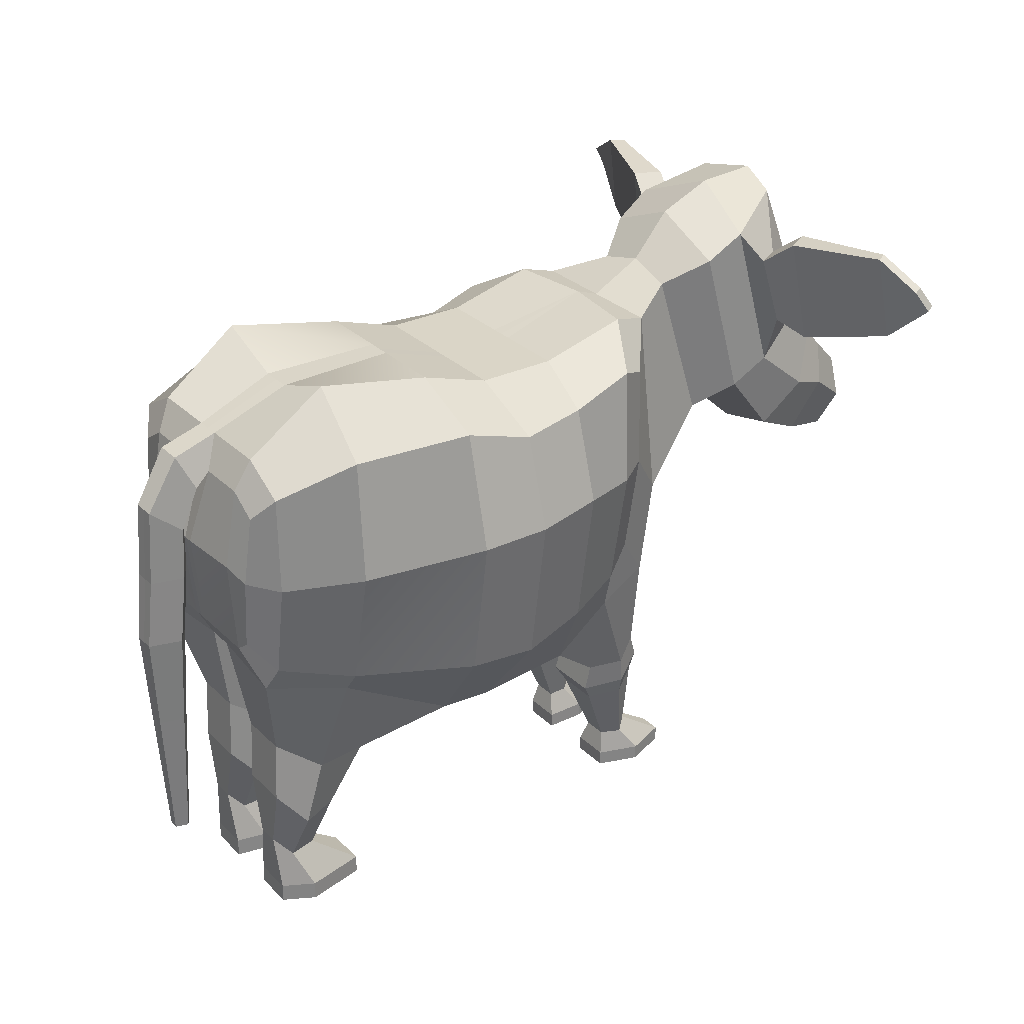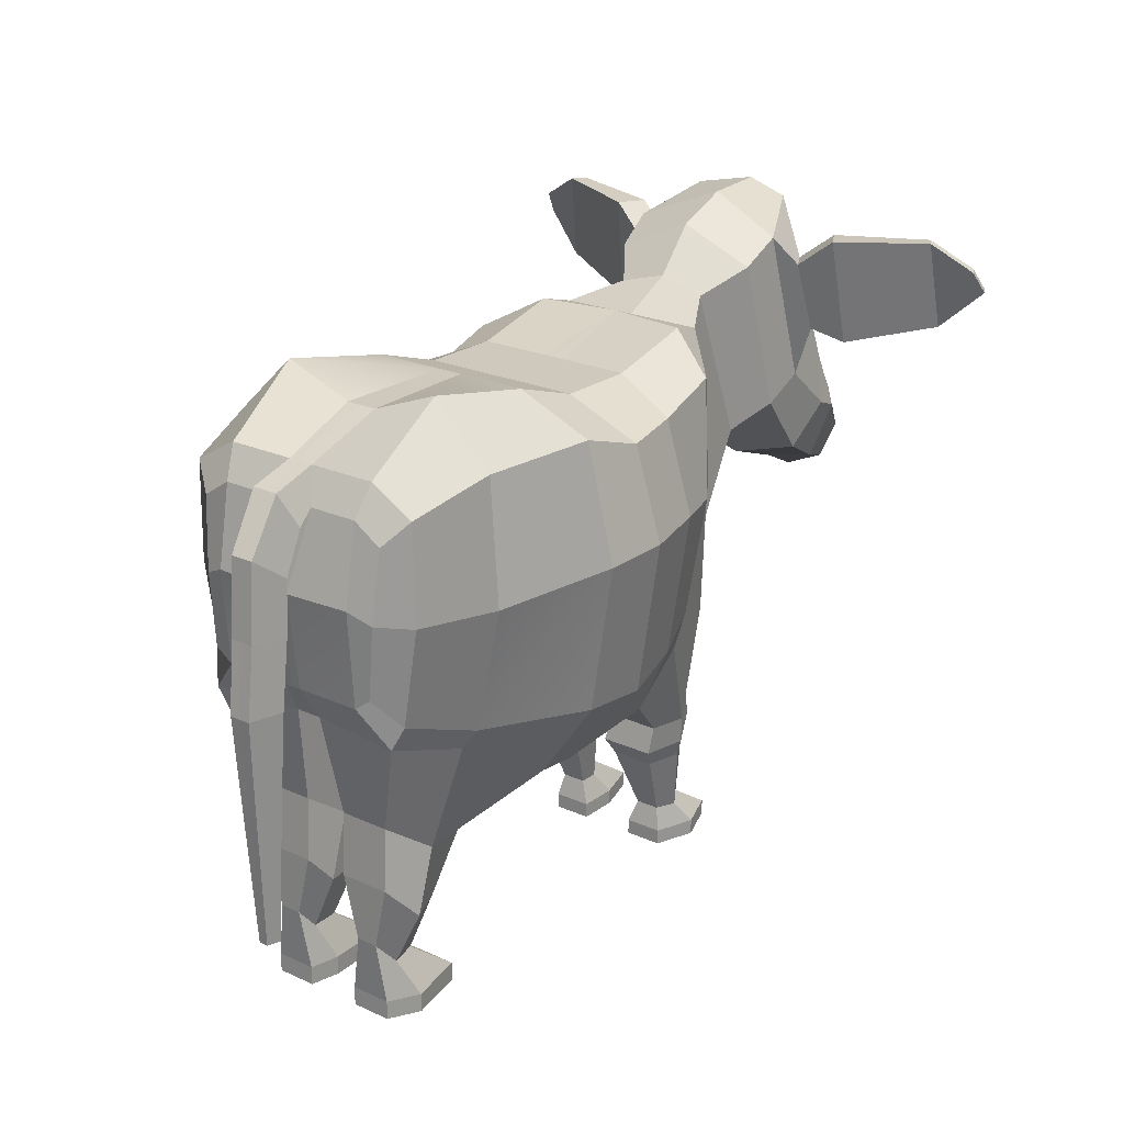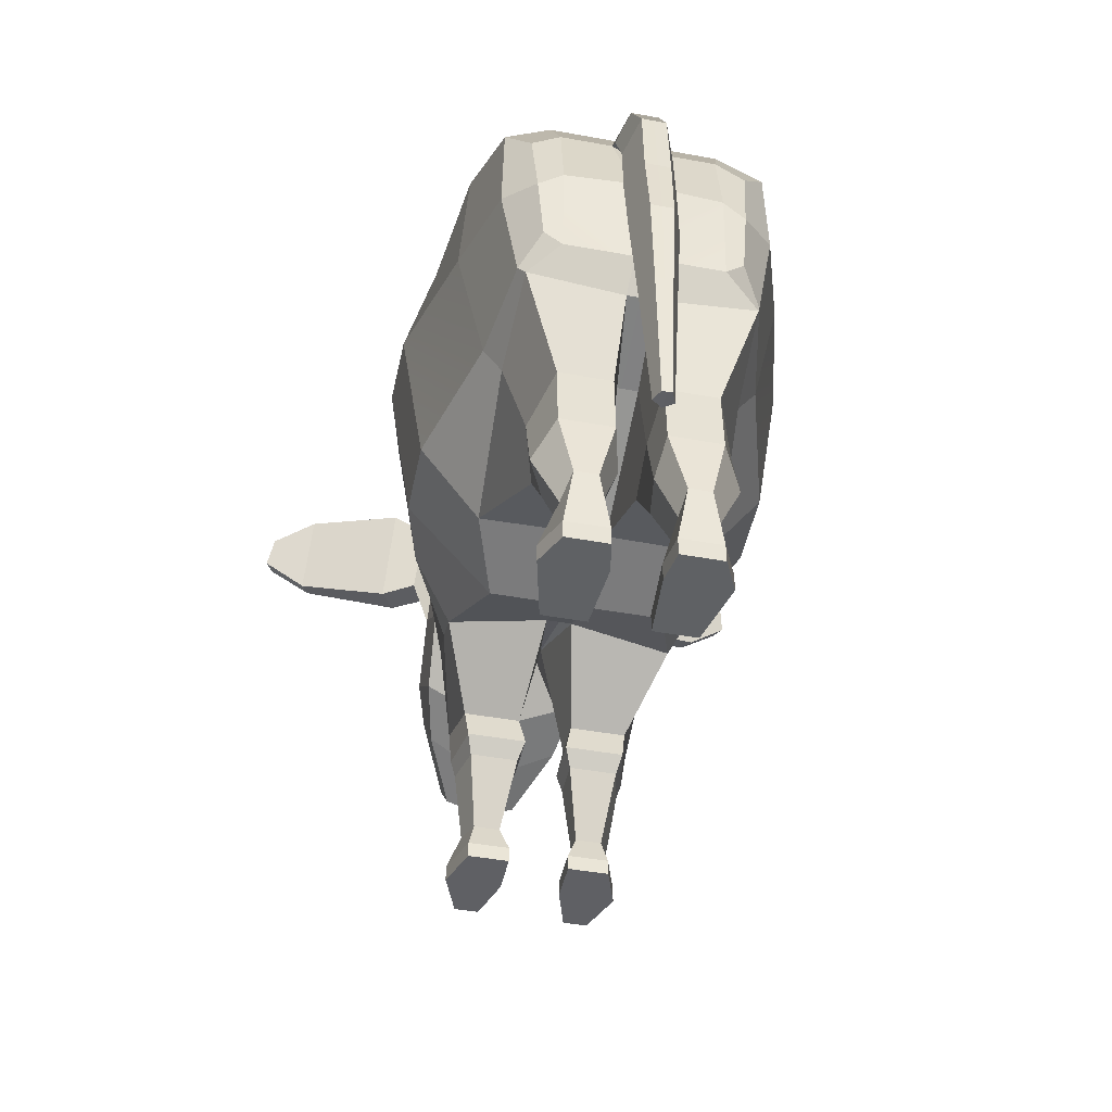
<metadata>
{"format":"obj","ext":"obj","renderer":"f3d","projection":"perspective","resolution":1024,"background":"white","views":[{"elev":29.0,"azim":144.4,"up":"+Y"},{"elev":22.3,"azim":128.3,"up":"+Y"},{"elev":-44.7,"azim":78.0,"up":"+Y"}]}
</metadata>
<code>
v  -1.018 0.02732 -1.988
v  -1.018 0.02732 -5.012
v  3.419 0.1234 -6.086
v  3.421 0.1293 -1.63
v  -7.789 41.74 -0.9039
v  0.9042 41.67 -1.185
v  0.9042 43.57 -6.266
v  -7.789 41.74 -6.026
v  8.246 24.58 -0.6731
v  8.246 24.58 -5.514
v  8.729 31.44 -5.514
v  9.011 31.44 -0.6731
v  0.9042 21.41 -9.321
v  -7.789 20.38 -11.96
v  -7.789 31.07 -13.65
v  0.9042 30.38 -11.27
v  -27.23 19.95 -7.136
v  -27.82 21.48 -0.002241
v  -29.55 26.32 -0.002241
v  -29.22 26.32 -6.026
v  7.722 37.17 -5.514
v  7.722 37.17 -1.864
v  -7.789 39.42 -11.6
v  0.9042 39.37 -10.65
v  -45.29 37.51 -4.396
v  -46.68 37.41 -0.002241
v  -42.92 48.37 -0.002241
v  -41.68 47.73 -3.765
v  -7.789 14.55 -7.827
v  -7.789 14.65 -0.9039
v  -12.98 12.85 -0.9039
v  -12.98 12.85 -6.026
v  -12.98 40.05 -6.026
v  -12.98 40.05 -0.9039
v  -12.98 31.07 -13.65
v  -12.98 37.73 -11.6
v  -12.98 19.9 -11.96
v  -18.74 16.62 -0.9039
v  -18.74 15.1 -7.9
v  -18.74 40.05 -6.026
v  -18.74 40.05 -0.9039
v  -18.46 31.07 -12.21
v  -18.46 37.73 -10.16
v  -18.46 20.47 -10.52
v  -25.47 0.1254 -4.882
v  -25.47 0.1254 -2.062
v  -28.45 0.1254 -2.062
v  -28.45 0.1254 -5.898
v  -25.23 41.74 -6.026
v  -26.02 41.74 -0.002241
v  -23.03 30.6 -10.43
v  -23.03 39.42 -10.08
v  -23.03 21.31 -8.735
v  0.9042 19.7 -8.036
v  -23.43 18.16 -7.528
v  -25.61 30.69 -8.624
v  -25.61 22.63 -7.171
v  -27.82 41.06 -5.669
v  -25.61 38.18 -8.39
v  8.246 30.68 -7.192
v  7.722 35.85 -7.551
v  8.246 25.51 -6.785
v  -31.62 0.1357 -3.046
v  -31.62 0.1357 -4.7
v  -27.82 41.06 -0.002241
v  -23.49 11.04 -1.879
v  -23.49 11.04 -5.767
v  -25.23 19.69 -0.002241
v  -26.15 11.04 -1.879
v  -27.82 12.19 -3.03
v  -27.82 12.19 -5.554
v  -26.15 11.04 -6.41
v  -23.19 8.966 -1.459
v  -23.19 8.966 -5.527
v  -26.47 8.966 -1.459
v  -28.52 10.39 -2.878
v  -28.52 10.39 -5.264
v  -26.47 8.966 -6.17
v  -23.89 7.734 -1.879
v  -23.89 7.734 -5.18
v  -26.55 7.734 -1.879
v  -28.22 8.885 -3.03
v  -28.22 8.885 -4.967
v  -26.55 7.734 -5.823
v  -25.81 2.969 -2.692
v  -25.81 2.969 -4.475
v  -27.25 2.969 -2.692
v  -28.15 3.591 -3.314
v  -28.15 3.591 -4.36
v  -27.25 2.969 -5.118
v  0.9042 19.8 -1.185
v  0.9197 19.8 -0.002241
v  -7.776 14.65 -0.002241
v  9.02 31.44 -0.002241
v  8.255 24.58 -0.002241
v  7.731 35.86 -0.002241
v  -7.776 41.74 -0.002241
v  0.9197 41.67 -0.002241
v  -12.97 40.05 -0.002241
v  -18.73 40.05 -0.002241
v  -18.73 16.62 -0.002241
v  -24.27 19.69 -0.002241
v  -12.97 12.85 -0.002241
v  5.65 0.1908 -4.984
v  5.65 0.1908 -2.031
v  6.578 23.41 -8.165
v  7.457 22.03 -7.782
v  6.578 30.53 -9.362
v  6.578 37.65 -9.219
v  6.578 39.47 -5.981
v  6.578 39.47 -0.9548
v  6.59 39.47 -0.002241
v  6.852 22.13 -0.9548
v  6.865 22.13 -0.002241
v  11.98 7.19 -0.347
v  11.98 7.186 -0.002241
v  10.65 7.213 -0.002241
v  11.1 7.262 -0.7102
v  -2.108 12.6 -5.369
v  -2.108 12.6 -1.59
v  2.63 12.7 -6.711
v  5.64 14.85 -5.334
v  5.64 14.85 -1.644
v  2.632 12.71 -1.143
v  1.179 8.014 -5.367
v  1.179 8.014 -1.587
v  4.051 8.11 -6.709
v  5.875 10.26 -5.331
v  5.875 10.26 -1.641
v  4.052 8.116 -1.14
v  2.49 4.141 -4.377
v  2.49 4.141 -2.74
v  4.56 4.211 -4.958
v  5.875 5.76 -4.361
v  5.875 5.76 -2.764
v  4.561 4.215 -2.547
v  -25.47 1.242 -2.062
v  -25.47 1.242 -4.882
v  -28.45 1.242 -2.062
v  -31.62 1.252 -3.046
v  -31.62 1.252 -4.7
v  -28.45 1.242 -5.898
v  -1.029 1.377 -5.013
v  -1.029 1.377 -1.989
v  3.408 1.473 -6.087
v  5.639 1.541 -4.985
v  5.639 1.541 -2.032
v  3.41 1.479 -1.631
v  -34.59 29.59 -0.002241
v  -34.08 31.48 -4.774
v  -31.55 42.16 -3.472
v  -31.68 43.11 -0.002241
v  -37.77 30.75 -0.002241
v  -37.14 33.1 -6.253
v  -34.49 44.05 -5.577
v  -34.49 46.39 -0.002241
v  -50.08 24.54 -2.71
v  -49.66 23.39 -0.002241
v  -51.58 26.14 -0.002241
v  -51.85 26.84 -2.992
v  -37.24 45.75 -5.888
v  -38.49 48.1 -0.002241
v  -39.89 34.8 -6.564
v  -42.09 26.5 -0.002241
v  -40.81 28.56 -6.026
v  -46.76 34.46 -4.205
v  -47.28 34.92 -0.002241
v  -44.15 31.35 -6.337
v  -42.77 44.21 -19.54
v  -43.86 42.56 -19.95
v  -44.82 42.6 -19.38
v  -43.76 44.2 -18.98
v  -52.48 29.2 -0.002241
v  -51.61 29.99 -2.263
v  -46.67 24.89 -0.002241
v  -44.88 26.53 -5.046
v  -49.02 32.32 -3.225
v  -50.72 31.4 -0.002241
v  -47.35 30.12 -5.357
v  -39.83 38.59 -7.834
v  -38.49 43.69 -7.329
v  -41.7 38.8 -6.725
v  -40.42 43.67 -6.242
v  -40.56 37.8 -10.29
v  -39.22 45.63 -9.786
v  -42.43 38.14 -9.182
v  -41.15 45.61 -8.7
v  -42.93 39.65 -16.84
v  -41.84 46.06 -16.42
v  -43.9 39.82 -16.26
v  -42.84 46.04 -15.86
v  9.799 38.48 -0.002241
v  9.791 38.49 -0.9852
v  8.765 36.14 -1.895
v  8.441 34.85 -0.002241
v  12.06 34.65 -0.002241
v  12.06 34.66 -0.8663
v  10 33.12 -1.776
v  9.089 32.17 -0.002241
v  12.44 29.11 -0.002241
v  12.45 29.12 -0.8998
v  10.25 29.3 -1.809
v  9.115 29.18 -0.002241
v  12.98 23.99 -0.002241
v  12.98 24 -0.8004
v  10.78 24.18 -1.71
v  9.647 24.05 -0.002241
v  12.59 17.1 -0.002241
v  12.59 17.11 -0.6033
v  10.95 17.24 -1.283
v  10.1 17.15 -0.002241
v  -1.018 0.02732 1.983
v  3.421 0.1293 1.626
v  3.419 0.1234 6.082
v  -1.018 0.02732 5.008
v  -7.789 41.74 0.8994
v  -7.789 41.74 6.021
v  0.9042 43.57 6.262
v  0.9042 41.67 1.181
v  8.246 24.58 0.6686
v  9.011 31.44 0.6686
v  8.729 31.44 5.509
v  8.246 24.58 5.509
v  0.9042 21.41 9.316
v  0.9042 30.38 11.27
v  -7.789 31.07 13.65
v  -7.789 20.38 11.96
v  -27.23 19.95 7.132
v  -29.22 26.32 6.021
v  7.722 37.17 1.86
v  7.722 37.17 5.509
v  0.9042 39.37 10.65
v  -7.789 39.42 11.6
v  -45.29 37.51 4.392
v  -41.68 47.73 3.761
v  -7.789 14.55 7.823
v  -12.98 12.85 6.021
v  -12.98 12.85 0.8994
v  -7.789 14.65 0.8994
v  -12.98 40.05 0.8994
v  -12.98 40.05 6.021
v  -12.98 37.73 11.6
v  -12.98 31.07 13.65
v  -12.98 19.9 11.96
v  -18.74 15.1 7.895
v  -18.74 16.62 0.8994
v  -18.74 40.05 0.8994
v  -18.74 40.05 6.021
v  -18.46 37.73 10.16
v  -18.46 31.07 12.21
v  -18.46 20.47 10.52
v  -25.47 0.1254 4.877
v  -28.45 0.1254 5.894
v  -28.45 0.1254 2.058
v  -25.47 0.1254 2.058
v  -25.23 41.74 6.021
v  -23.03 39.42 10.07
v  -23.03 30.6 10.42
v  -23.03 21.31 8.731
v  0.9042 19.7 8.032
v  -23.43 18.16 7.524
v  -25.61 22.63 7.166
v  -25.61 30.69 8.62
v  -25.61 38.18 8.386
v  -27.82 41.06 5.664
v  7.722 35.85 7.546
v  8.246 30.68 7.188
v  8.246 25.51 6.781
v  -31.62 0.1357 4.695
v  -31.62 0.1357 3.041
v  -23.49 11.04 5.762
v  -23.49 11.04 1.874
v  -26.15 11.04 1.874
v  -27.82 12.19 3.026
v  -27.82 12.19 5.549
v  -26.15 11.04 6.405
v  -23.19 8.966 5.523
v  -23.19 8.966 1.455
v  -26.47 8.966 1.455
v  -28.52 10.39 2.874
v  -28.52 10.39 5.26
v  -26.47 8.966 6.165
v  -23.89 7.734 5.176
v  -23.89 7.734 1.874
v  -26.55 7.734 1.874
v  -28.22 8.885 3.026
v  -28.22 8.885 4.963
v  -26.55 7.734 5.818
v  -25.81 2.969 4.471
v  -25.81 2.969 2.687
v  -27.25 2.969 2.687
v  -28.15 3.591 3.309
v  -28.15 3.591 4.355
v  -27.25 2.969 5.113
v  0.9042 19.8 1.181
v  5.65 0.1908 2.027
v  5.65 0.1908 4.98
v  7.457 22.03 7.778
v  6.578 23.41 8.161
v  6.578 30.53 9.358
v  6.578 37.65 9.215
v  6.578 39.47 5.976
v  6.578 39.47 0.9503
v  6.852 22.13 0.9503
v  11.98 7.19 0.3425
v  11.1 7.262 0.7057
v  -2.108 12.6 1.585
v  -2.108 12.6 5.365
v  2.63 12.7 6.707
v  5.64 14.85 5.329
v  5.64 14.85 1.639
v  2.632 12.71 1.138
v  1.179 8.014 1.583
v  1.179 8.014 5.362
v  4.051 8.11 6.704
v  5.875 10.26 5.327
v  5.875 10.26 1.637
v  4.052 8.116 1.136
v  2.49 4.141 2.736
v  2.49 4.141 4.372
v  4.56 4.211 4.953
v  5.875 5.76 4.357
v  5.875 5.76 2.759
v  4.561 4.215 2.542
v  -25.47 1.242 4.877
v  -25.47 1.242 2.058
v  -28.45 1.242 2.058
v  -31.62 1.252 3.041
v  -31.62 1.252 4.695
v  -28.45 1.242 5.894
v  -1.029 1.377 1.984
v  -1.029 1.377 5.009
v  3.408 1.473 6.083
v  5.639 1.541 4.98
v  5.639 1.541 2.027
v  3.41 1.479 1.627
v  -34.08 31.48 4.77
v  -31.55 42.16 3.468
v  -37.14 33.1 6.249
v  -34.49 44.05 5.573
v  -50.08 24.54 2.705
v  -51.85 26.84 2.988
v  -37.24 45.75 5.884
v  -39.89 34.8 6.56
v  -40.81 28.56 6.022
v  -46.76 34.46 4.2
v  -44.15 31.35 6.333
v  -42.77 44.21 19.54
v  -43.76 44.2 18.97
v  -44.82 42.6 19.38
v  -43.86 42.56 19.95
v  -51.61 29.99 2.258
v  -44.88 26.53 5.042
v  -49.02 32.32 3.22
v  -47.35 30.12 5.353
v  -38.49 43.69 7.324
v  -39.83 38.59 7.829
v  -41.7 38.8 6.72
v  -40.42 43.67 6.238
v  -39.22 45.63 9.782
v  -40.56 37.8 10.29
v  -42.43 38.14 9.178
v  -41.15 45.61 8.695
v  -41.84 46.06 16.42
v  -42.93 39.65 16.83
v  -43.9 39.82 16.26
v  -42.84 46.04 15.86
v  9.791 38.49 0.9807
v  8.765 36.14 1.89
v  12.06 34.66 0.8618
v  10 33.12 1.772
v  12.45 29.12 0.8953
v  10.25 29.3 1.805
v  12.98 24 0.7959
v  10.78 24.18 1.706
v  12.59 17.11 0.5988
v  10.95 17.24 1.278
g Box002
f 1 2 3 4
f 5 6 7 8
f 9 10 11 12
f 13 14 15 16
f 17 18 19 20
f 12 11 21 22
f 16 15 23 24
f 25 26 27 28
f 29 30 31 32
f 5 8 33 34
f 23 15 35 36
f 15 14 37 35
f 32 31 38 39
f 34 33 40 41
f 36 35 42 43
f 35 37 44 42
f 45 46 47 48
f 41 40 49 50
f 43 42 51 52
f 42 44 53 51
f 54 29 14 13
f 29 32 37 14
f 32 39 44 37
f 39 55 53 44
f 17 20 56 57
f 20 58 59 56
f 49 40 43 52
f 40 33 36 43
f 33 8 23 36
f 8 7 24 23
f 21 11 60 61
f 11 10 62 60
f 48 47 63 64
f 50 49 58 65
f 49 52 59 58
f 52 51 56 59
f 51 53 57 56
f 53 55 17 57
f 39 38 66 67
f 38 68 69 66
f 68 18 70 69
f 18 17 71 70
f 17 55 72 71
f 55 39 67 72
f 67 66 73 74
f 66 69 75 73
f 69 70 76 75
f 70 71 77 76
f 71 72 78 77
f 72 67 74 78
f 74 73 79 80
f 73 75 81 79
f 75 76 82 81
f 76 77 83 82
f 77 78 84 83
f 78 74 80 84
f 80 79 85 86
f 79 81 87 85
f 81 82 88 87
f 82 83 89 88
f 83 84 90 89
f 84 80 86 90
f 30 91 92 93
f 9 12 94 95
f 12 22 96 94
f 6 5 97 98
f 5 34 99 97
f 34 41 100 99
f 41 50 100
f 68 38 101 102
f 38 31 103 101
f 31 30 93 103
f 4 3 104 105
f 54 13 106 107
f 13 16 108 106
f 16 24 109 108
f 24 7 110 109
f 7 6 111 110
f 6 98 112 111
f 92 91 113 114
f 113 107 10 9
f 107 106 62 10
f 106 108 60 62
f 108 109 61 60
f 109 110 21 61
f 110 111 22 21
f 115 116 117 118
f 114 113 9 95
f 30 29 119 120
f 29 54 121 119
f 54 107 122 121
f 107 113 123 122
f 113 91 124 123
f 91 30 120 124
f 120 119 125 126
f 119 121 127 125
f 121 122 128 127
f 122 123 129 128
f 123 124 130 129
f 124 120 126 130
f 126 125 131 132
f 125 127 133 131
f 127 128 134 133
f 128 129 135 134
f 129 130 136 135
f 130 126 132 136
f 86 85 137 138
f 85 87 139 137
f 87 88 140 139
f 88 89 141 140
f 89 90 142 141
f 90 86 138 142
f 132 131 143 144
f 131 133 145 143
f 133 134 146 145
f 134 135 147 146
f 135 136 148 147
f 136 132 144 148
f 20 19 149 150
f 65 58 151 152
f 58 20 150 151
f 150 149 153 154
f 152 151 155 156
f 151 150 154 155
f 157 158 159 160
f 156 155 161 162
f 155 154 163 161
f 154 153 164 165
f 26 25 166 167
f 163 154 165 168
f 162 161 28 27
f 169 170 171 172
f 163 168 166 25
f 160 159 173 174
f 165 164 175 176
f 167 166 177 178
f 166 168 179 177
f 168 165 176 179
f 161 163 180 181
f 163 25 182 180
f 25 28 183 182
f 28 161 181 183
f 181 180 184 185
f 180 182 186 184
f 182 183 187 186
f 183 181 185 187
f 185 184 188 189
f 184 186 190 188
f 186 187 191 190
f 187 185 189 191
f 176 175 158 157
f 178 177 174 173
f 177 179 160 174
f 179 176 157 160
f 189 188 170 169
f 188 190 171 170
f 190 191 172 171
f 191 189 169 172
f 111 112 192 193
f 96 22 194 195
f 22 111 193 194
f 193 192 196 197
f 195 194 198 199
f 194 193 197 198
f 197 196 200 201
f 199 198 202 203
f 198 197 201 202
f 201 200 204 205
f 203 202 206 207
f 202 201 205 206
f 205 204 208 209
f 207 206 210 211
f 206 205 209 210
f 209 208 116 115
f 211 210 118 117
f 210 209 115 118
f 138 137 46 45
f 137 139 47 46
f 139 140 63 47
f 140 141 64 63
f 141 142 48 64
f 142 138 45 48
f 144 143 2 1
f 143 145 3 2
f 145 146 104 3
f 146 147 105 104
f 147 148 4 105
f 148 144 1 4
f 212 213 214 215
f 216 217 218 219
f 220 221 222 223
f 224 225 226 227
f 228 229 19 18
f 221 230 231 222
f 225 232 233 226
f 234 235 27 26
f 236 237 238 239
f 216 240 241 217
f 233 242 243 226
f 226 243 244 227
f 237 245 246 238
f 240 247 248 241
f 242 249 250 243
f 243 250 251 244
f 252 253 254 255
f 247 50 256 248
f 249 257 258 250
f 250 258 259 251
f 260 224 227 236
f 236 227 244 237
f 237 244 251 245
f 245 251 259 261
f 228 262 263 229
f 229 263 264 265
f 256 257 249 248
f 248 249 242 241
f 241 242 233 217
f 217 233 232 218
f 231 266 267 222
f 222 267 268 223
f 253 269 270 254
f 50 65 265 256
f 256 265 264 257
f 257 264 263 258
f 258 263 262 259
f 259 262 228 261
f 245 271 272 246
f 246 272 273 68
f 68 273 274 18
f 18 274 275 228
f 228 275 276 261
f 261 276 271 245
f 271 277 278 272
f 272 278 279 273
f 273 279 280 274
f 274 280 281 275
f 275 281 282 276
f 276 282 277 271
f 277 283 284 278
f 278 284 285 279
f 279 285 286 280
f 280 286 287 281
f 281 287 288 282
f 282 288 283 277
f 283 289 290 284
f 284 290 291 285
f 285 291 292 286
f 286 292 293 287
f 287 293 294 288
f 288 294 289 283
f 239 93 92 295
f 220 95 94 221
f 221 94 96 230
f 219 98 97 216
f 216 97 99 240
f 240 99 100 247
f 247 100 50
f 68 102 101
f 101 246 68
f 246 101 103 238
f 238 103 93 239
f 213 296 297 214
f 260 298 299 224
f 224 299 300 225
f 225 300 301 232
f 232 301 302 218
f 218 302 303 219
f 219 303 112 98
f 92 114 304 295
f 304 220 223 298
f 298 223 268 299
f 299 268 267 300
f 300 267 266 301
f 301 266 231 302
f 302 231 230 303
f 305 306 117 116
f 114 95 220 304
f 239 307 308 236
f 236 308 309 260
f 260 309 310 298
f 298 310 311 304
f 304 311 312 295
f 295 312 307 239
f 307 313 314 308
f 308 314 315 309
f 309 315 316 310
f 310 316 317 311
f 311 317 318 312
f 312 318 313 307
f 313 319 320 314
f 314 320 321 315
f 315 321 322 316
f 316 322 323 317
f 317 323 324 318
f 318 324 319 313
f 289 325 326 290
f 290 326 327 291
f 291 327 328 292
f 292 328 329 293
f 293 329 330 294
f 294 330 325 289
f 319 331 332 320
f 320 332 333 321
f 321 333 334 322
f 322 334 335 323
f 323 335 336 324
f 324 336 331 319
f 229 337 149 19
f 65 152 338 265
f 265 338 337 229
f 337 339 153 149
f 152 156 340 338
f 338 340 339 337
f 341 342 159 158
f 156 162 343 340
f 340 343 344 339
f 339 345 164 153
f 26 167 346 234
f 344 347 345 339
f 162 27 235 343
f 348 349 350 351
f 344 234 346 347
f 342 352 173 159
f 345 353 175 164
f 167 178 354 346
f 346 354 355 347
f 347 355 353 345
f 343 356 357 344
f 344 357 358 234
f 234 358 359 235
f 235 359 356 343
f 356 360 361 357
f 357 361 362 358
f 358 362 363 359
f 359 363 360 356
f 360 364 365 361
f 361 365 366 362
f 362 366 367 363
f 363 367 364 360
f 353 341 158 175
f 178 173 352 354
f 354 352 342 355
f 355 342 341 353
f 364 348 351 365
f 365 351 350 366
f 366 350 349 367
f 367 349 348 364
f 303 368 192 112
f 96 195 369 230
f 230 369 368 303
f 368 370 196 192
f 195 199 371 369
f 369 371 370 368
f 370 372 200 196
f 199 203 373 371
f 371 373 372 370
f 372 374 204 200
f 203 207 375 373
f 373 375 374 372
f 374 376 208 204
f 207 211 377 375
f 375 377 376 374
f 376 305 116 208
f 211 117 306 377
f 377 306 305 376
f 325 252 255 326
f 326 255 254 327
f 327 254 270 328
f 328 270 269 329
f 329 269 253 330
f 330 253 252 325
f 331 212 215 332
f 332 215 214 333
f 333 214 297 334
f 334 297 296 335
f 335 296 213 336
f 336 213 212 331

</code>
